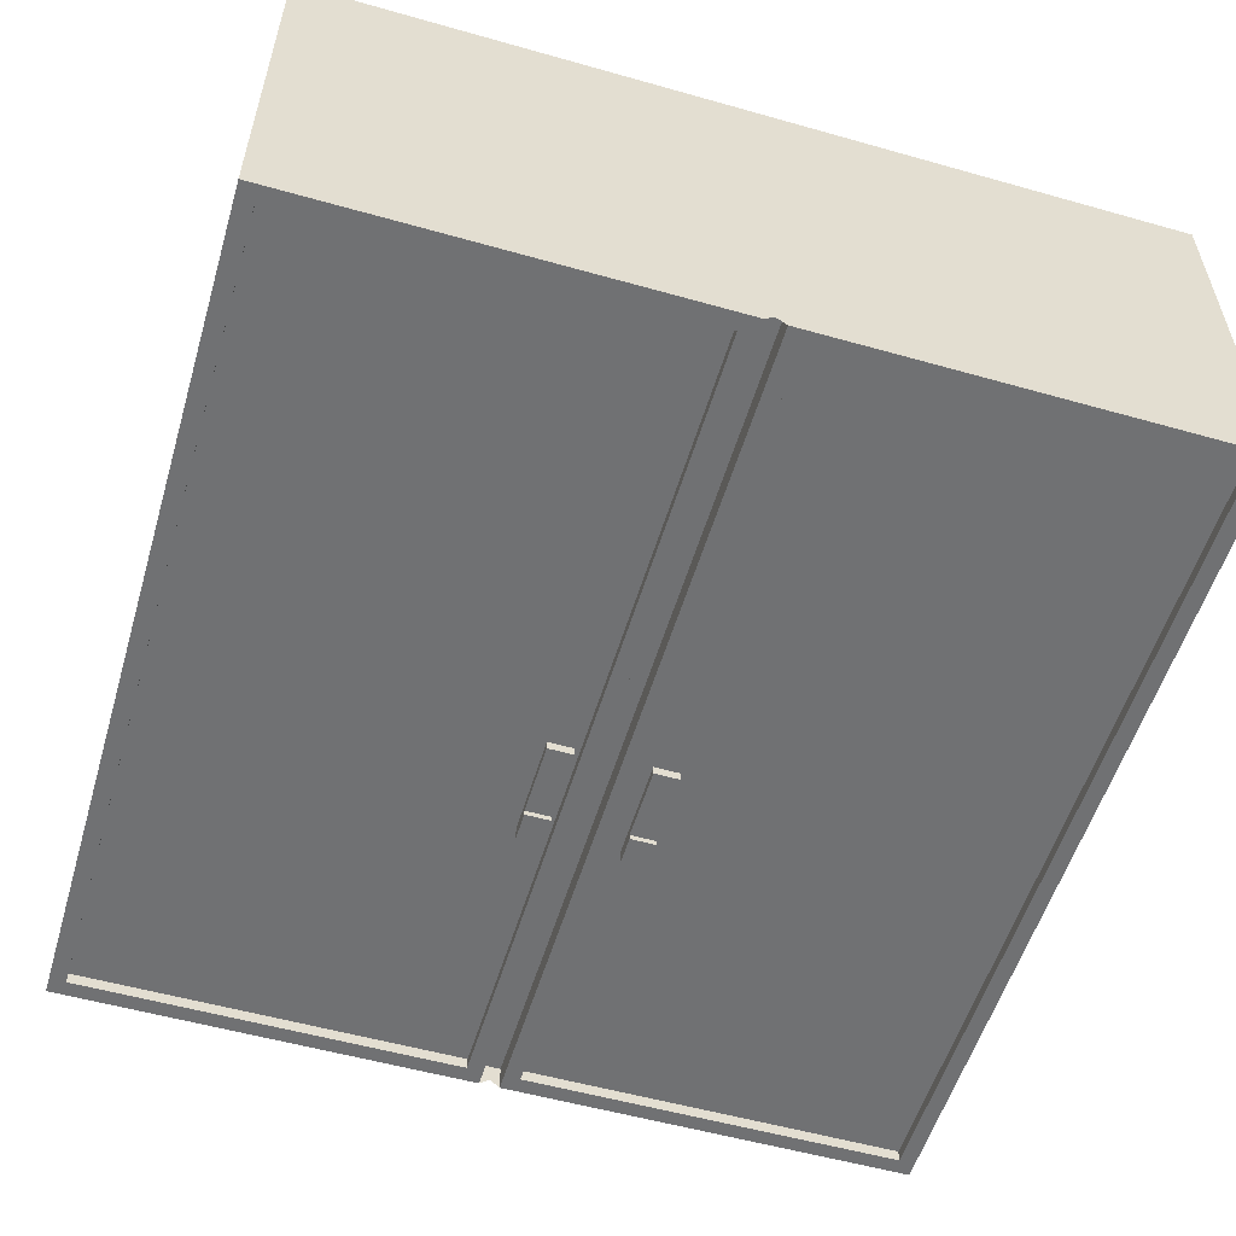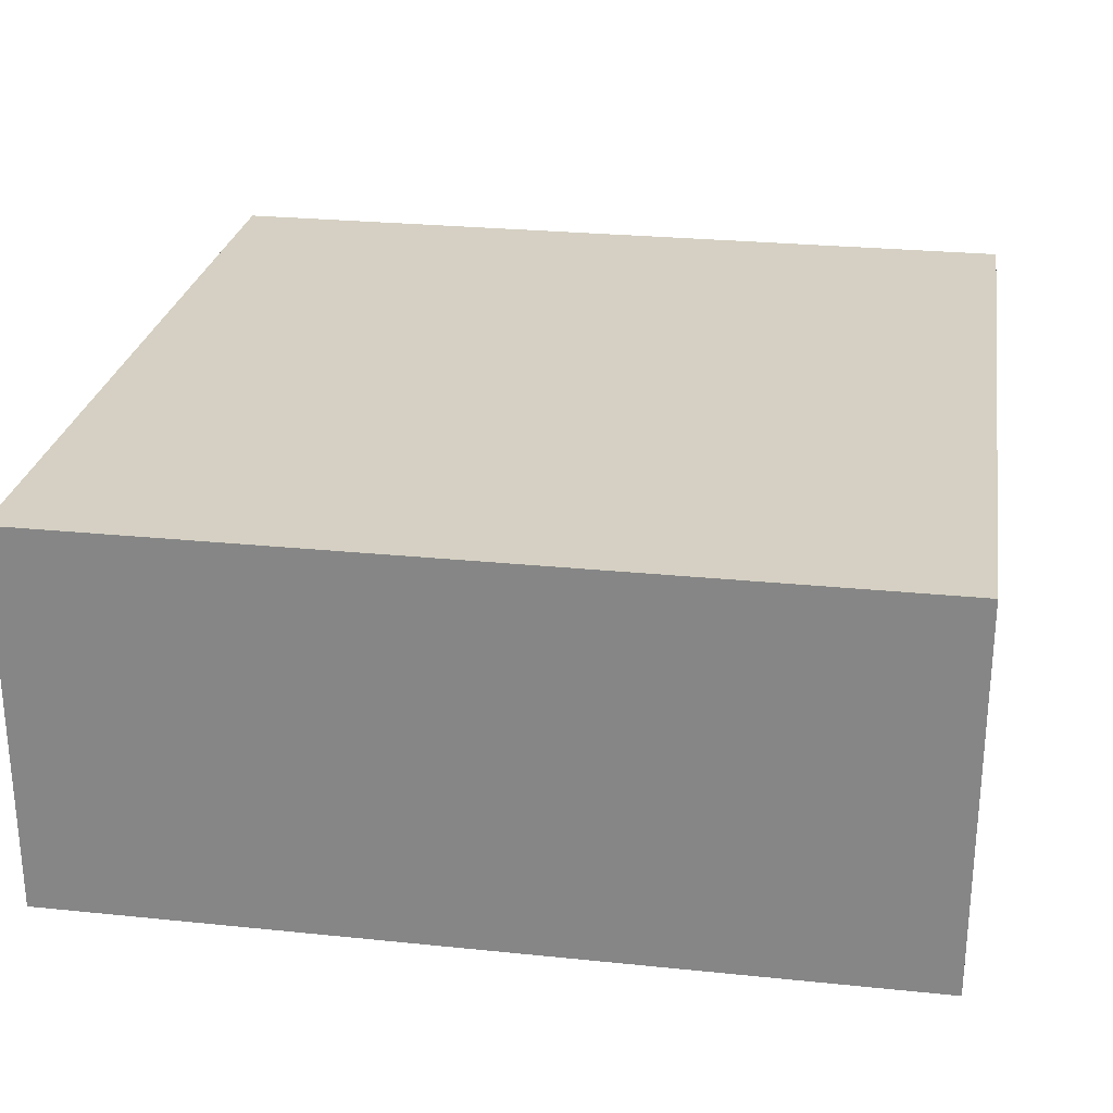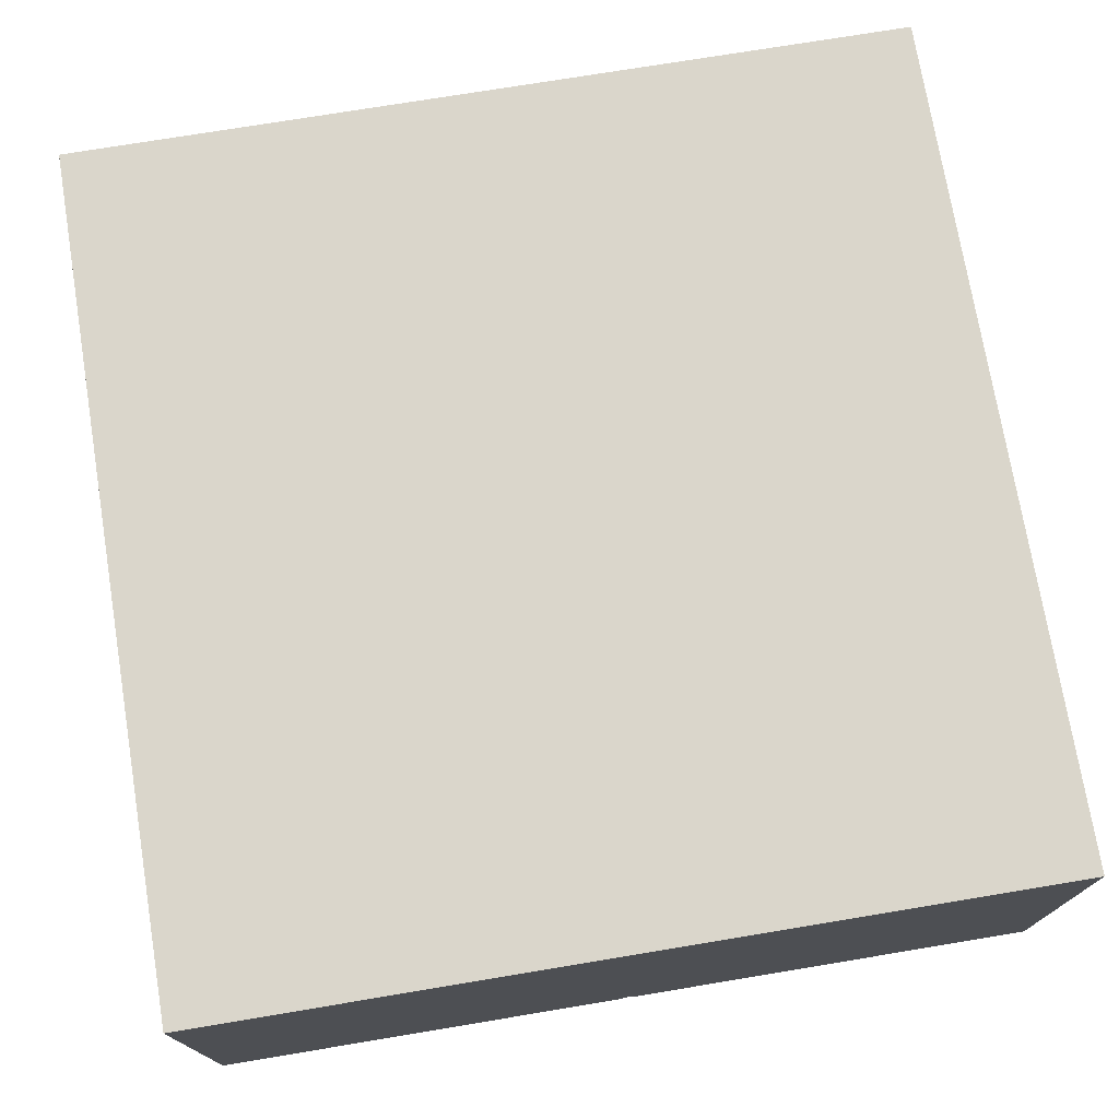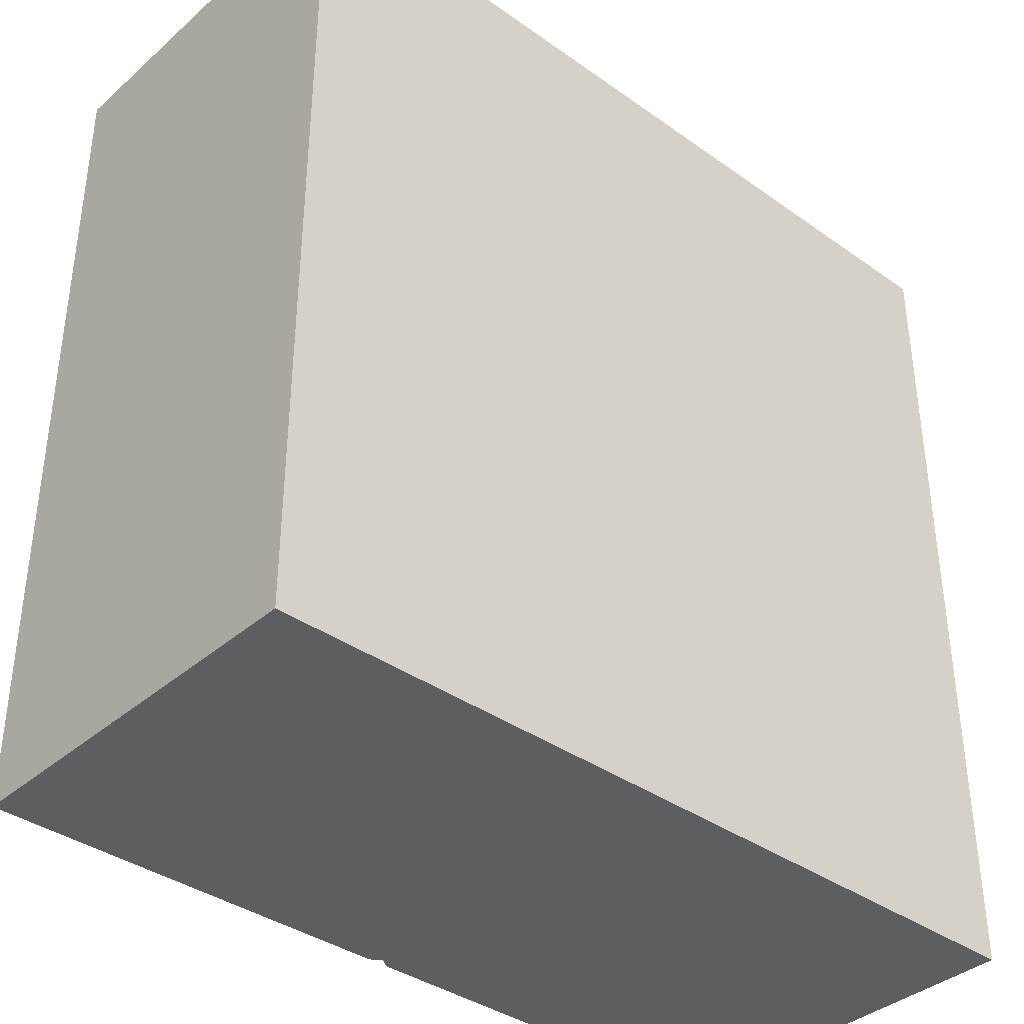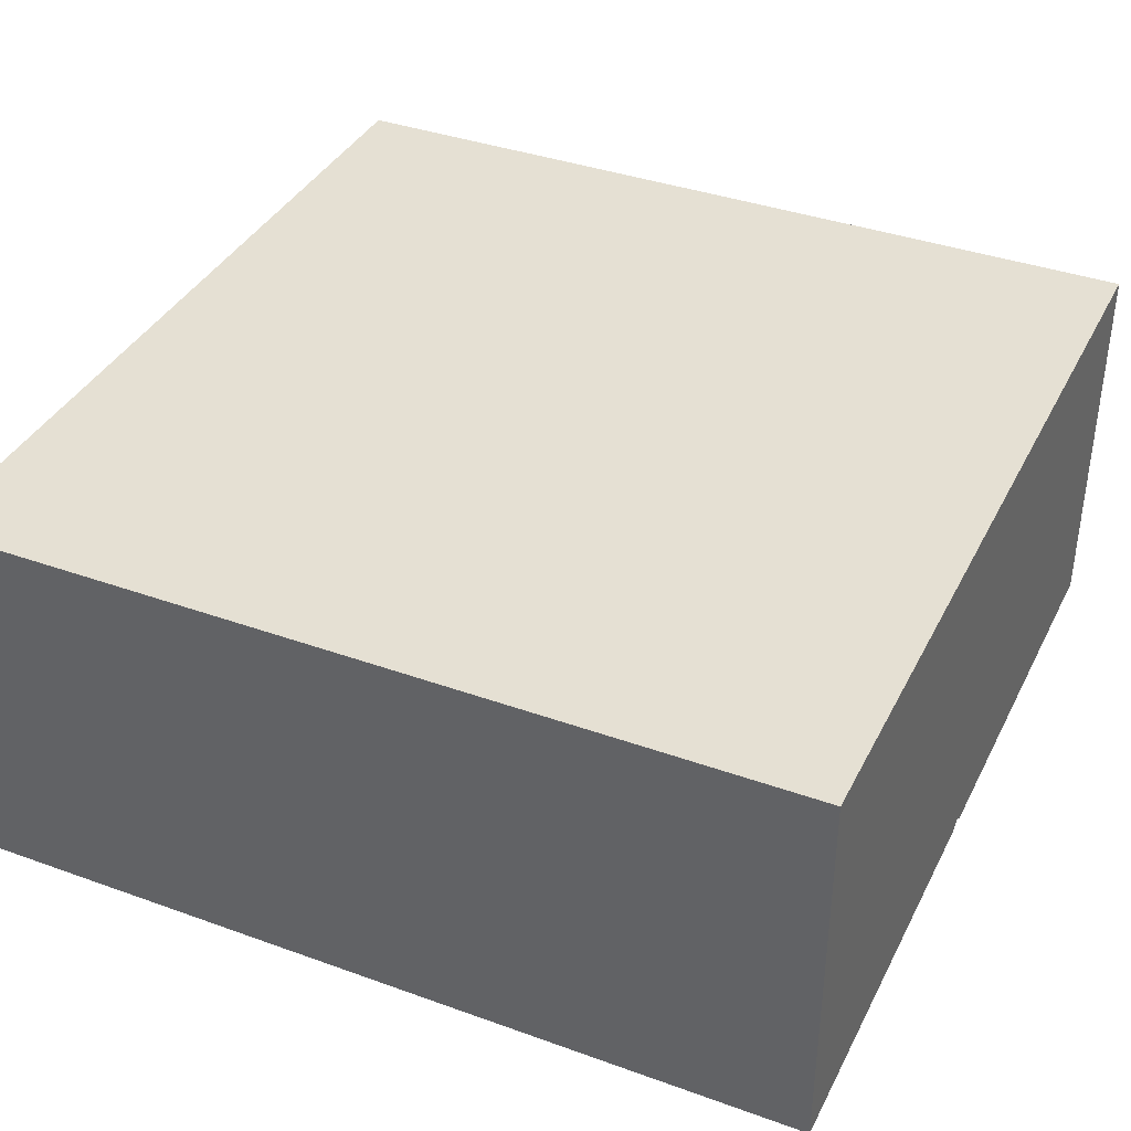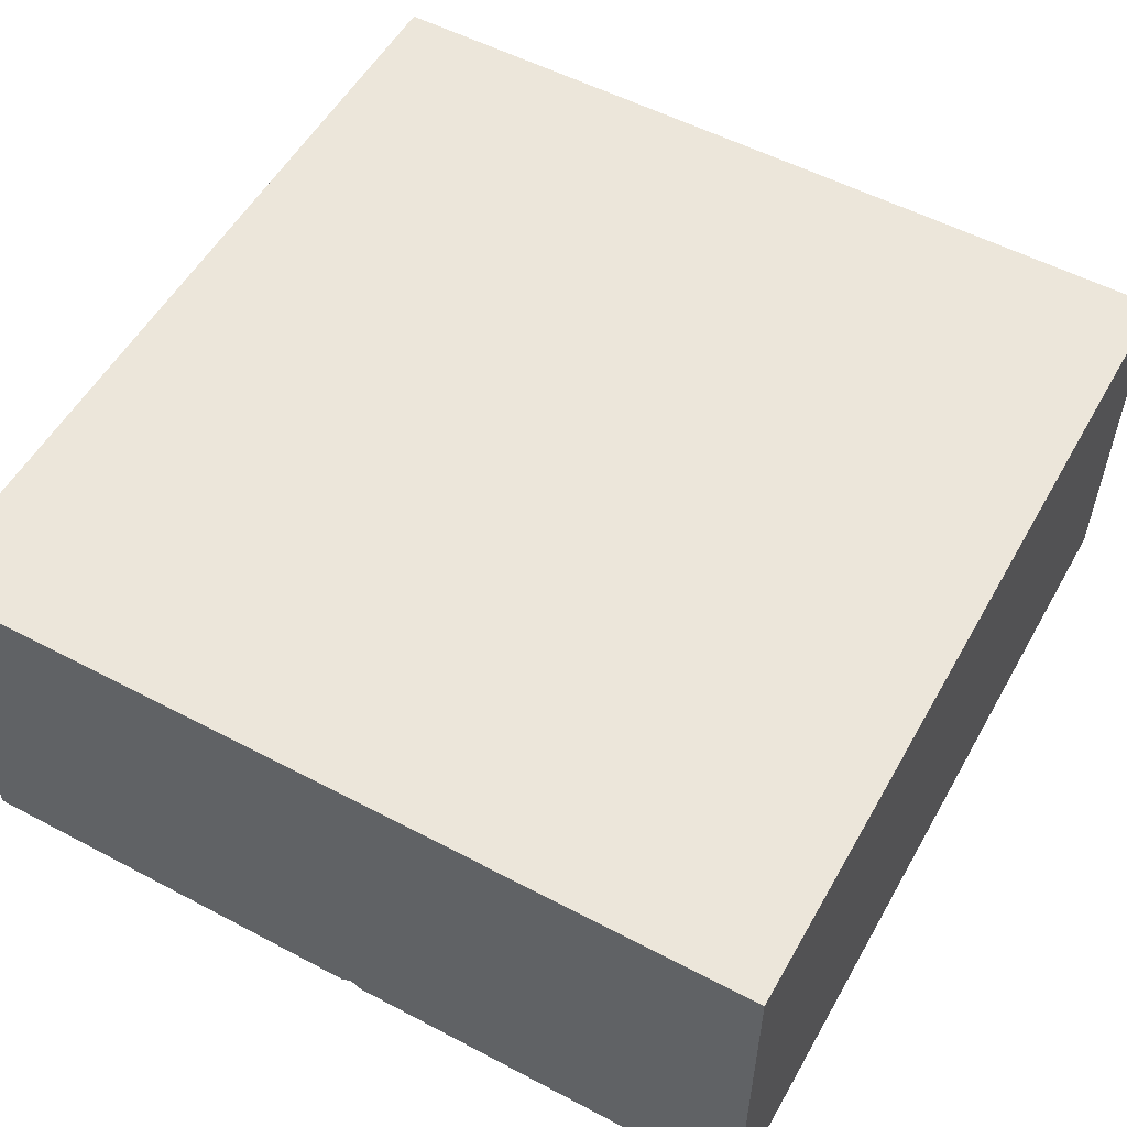
<metadata>
{"format":"obj","ext":"obj","renderer":"f3d","projection":"perspective","resolution":1024,"background":"white","views":[{"elev":-55.2,"azim":163.4,"up":"+Z"},{"elev":26.3,"azim":99.2,"up":"+Z"},{"elev":74.1,"azim":-9.4,"up":"+Z"},{"elev":-37.7,"azim":-42.1,"up":"+Y"},{"elev":37.9,"azim":114.6,"up":"+Z"},{"elev":54.6,"azim":-150.8,"up":"+Z"}]}
</metadata>
<code>
o Cube.008_Cube.094
v 0.7211 0.2395 -4.368
v 0.7211 2.987 -4.368
v 0.7728 0.2916 -5.623
v 0.7728 2.935 -5.623
v 3.445 0.2395 -4.368
v 3.445 2.987 -4.368
v 3.393 0.2916 -5.623
v 3.393 2.935 -5.623
v 2.05 0.2395 -5.542
v 2.083 0.2395 -5.518
v 2.083 0.2395 -4.368
v 2.083 2.987 -4.368
v 1.999 0.2916 -5.623
v 2.167 0.2916 -5.623
v 2.083 0.2395 -5.599
v 2.167 2.935 -5.623
v 1.999 2.935 -5.623
v 2.083 2.987 -5.599
v 2.115 0.2395 -5.542
v 2.083 2.987 -5.518
v 2.115 2.987 -5.542
v 2.05 2.987 -5.542
v 2.194 1.238 -5.624
v 2.272 1.238 -5.624
v 2.194 1.56 -5.624
v 2.272 1.56 -5.624
v 2.194 1.56 -5.652
v 2.194 1.238 -5.652
v 2.272 1.238 -5.652
v 2.272 1.56 -5.652
v 2.194 1.33 -5.624
v 2.272 1.33 -5.624
v 2.194 1.33 -5.652
v 2.272 1.33 -5.652
v 2.194 1.33 -5.67
v 2.194 1.238 -5.67
v 2.272 1.238 -5.67
v 2.272 1.33 -5.67
v 1.885 1.238 -5.624
v 1.964 1.238 -5.624
v 1.885 1.56 -5.624
v 1.964 1.56 -5.624
v 1.885 1.56 -5.652
v 1.885 1.238 -5.652
v 1.964 1.238 -5.652
v 1.964 1.56 -5.652
v 1.885 1.33 -5.624
v 1.964 1.33 -5.624
v 1.885 1.33 -5.652
v 1.964 1.33 -5.652
v 1.885 1.33 -5.67
v 1.885 1.238 -5.67
v 1.964 1.238 -5.67
v 1.964 1.33 -5.67
v 0.7211 2.987 -5.623
v 0.7211 0.2395 -5.623
v 3.445 2.987 -5.623
v 3.445 0.2395 -5.623
v 2.115 2.987 -5.623
v 2.115 0.2395 -5.623
v 2.05 0.2395 -5.623
v 2.05 2.987 -5.623
v 0.7728 2.935 -5.585
v 0.7728 0.2916 -5.585
v 3.393 2.935 -5.585
v 3.393 0.2916 -5.585
v 2.167 2.935 -5.585
v 2.167 0.2916 -5.585
v 1.999 0.2916 -5.585
v 1.999 2.935 -5.585
f 2 56 1
f 18 12 6
f 57 5 58
f 12 1 11
f 15 11 1
f 9 19 10
f 2 18 55
f 17 63 4
f 6 11 5
f 5 15 58
f 15 9 10
f 15 19 60
f 60 21 59
f 8 67 16
f 21 22 20
f 19 22 21
f 62 9 61
f 18 22 62
f 18 21 20
f 25 32 31
f 34 27 33
f 23 33 31
f 25 30 26
f 24 28 23
f 26 34 32
f 32 29 24
f 31 27 25
f 33 38 34
f 31 24 23
f 37 35 36
f 29 36 28
f 28 35 33
f 34 37 29
f 41 48 47
f 50 43 49
f 39 49 47
f 41 46 42
f 40 44 39
f 42 50 48
f 48 45 40
f 47 43 41
f 49 54 50
f 47 40 39
f 53 51 52
f 45 52 44
f 44 51 49
f 50 53 45
f 3 55 4
f 8 58 7
f 14 59 16
f 17 61 13
f 3 61 56
f 4 62 17
f 7 60 14
f 16 57 8
f 68 65 66
f 63 69 64
f 13 70 17
f 7 65 8
f 14 66 7
f 3 69 13
f 16 68 14
f 4 64 3
f 2 55 56
f 6 57 18
f 57 59 18
f 57 6 5
f 12 2 1
f 1 56 15
f 56 61 15
f 12 18 2
f 18 62 55
f 17 70 63
f 6 12 11
f 11 15 5
f 15 60 58
f 15 61 9
f 15 10 19
f 60 19 21
f 8 65 67
f 19 9 22
f 62 22 9
f 18 20 22
f 18 59 21
f 25 26 32
f 34 30 27
f 23 28 33
f 25 27 30
f 24 29 28
f 26 30 34
f 32 34 29
f 31 33 27
f 33 35 38
f 31 32 24
f 37 38 35
f 29 37 36
f 28 36 35
f 34 38 37
f 41 42 48
f 50 46 43
f 39 44 49
f 41 43 46
f 40 45 44
f 42 46 50
f 48 50 45
f 47 49 43
f 49 51 54
f 47 48 40
f 53 54 51
f 45 53 52
f 44 52 51
f 50 54 53
f 3 56 55
f 8 57 58
f 14 60 59
f 17 62 61
f 3 13 61
f 4 55 62
f 7 58 60
f 16 59 57
f 68 67 65
f 63 70 69
f 13 69 70
f 7 66 65
f 14 68 66
f 3 64 69
f 16 67 68
f 4 63 64

</code>
